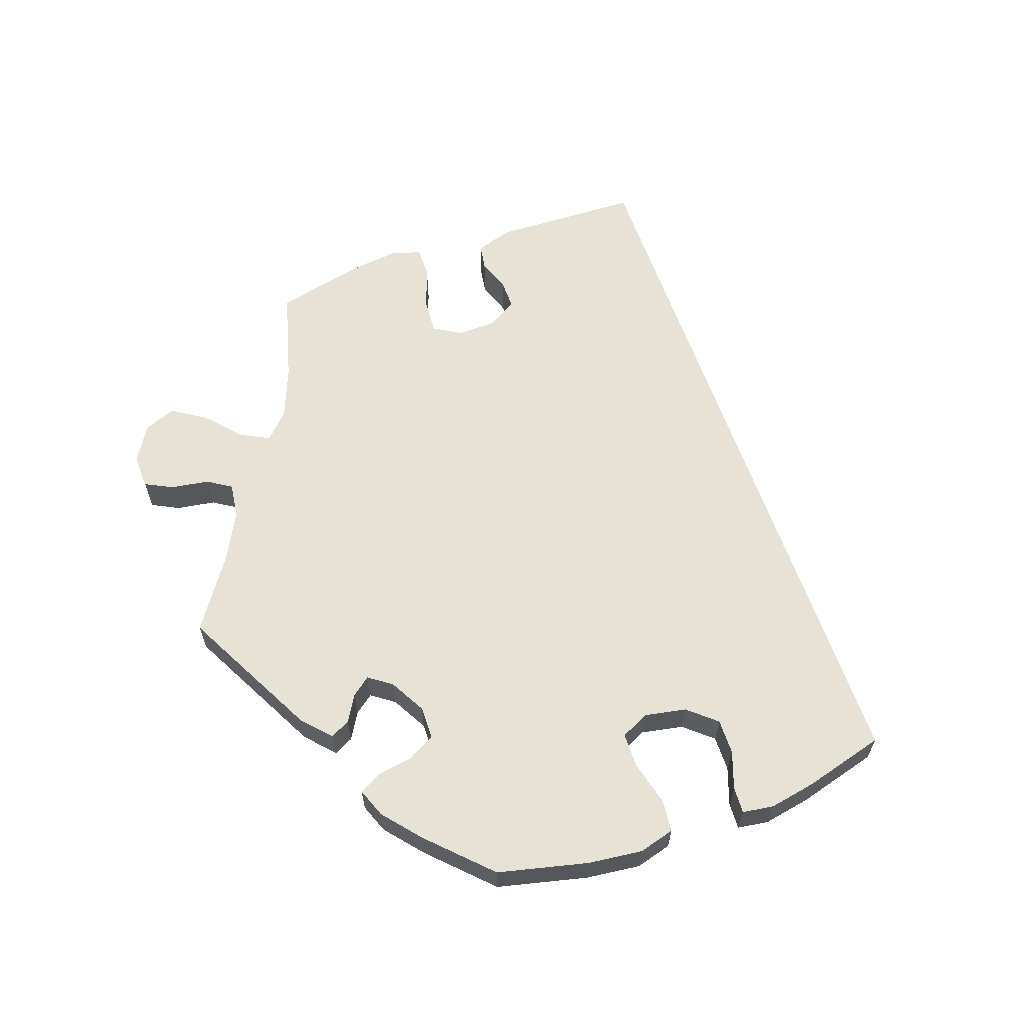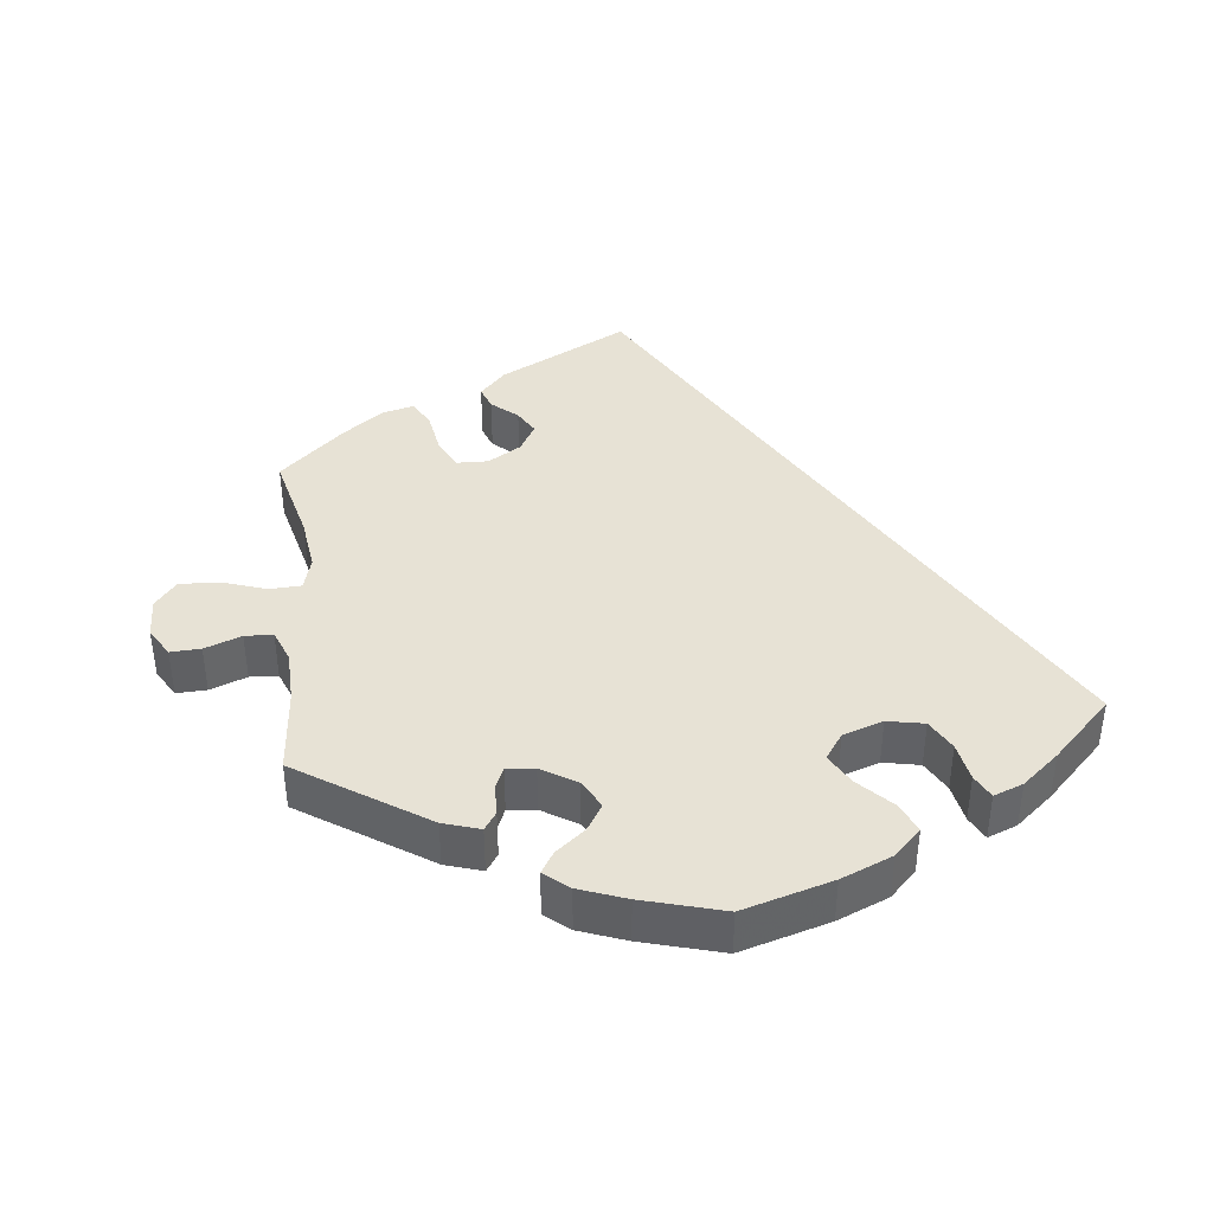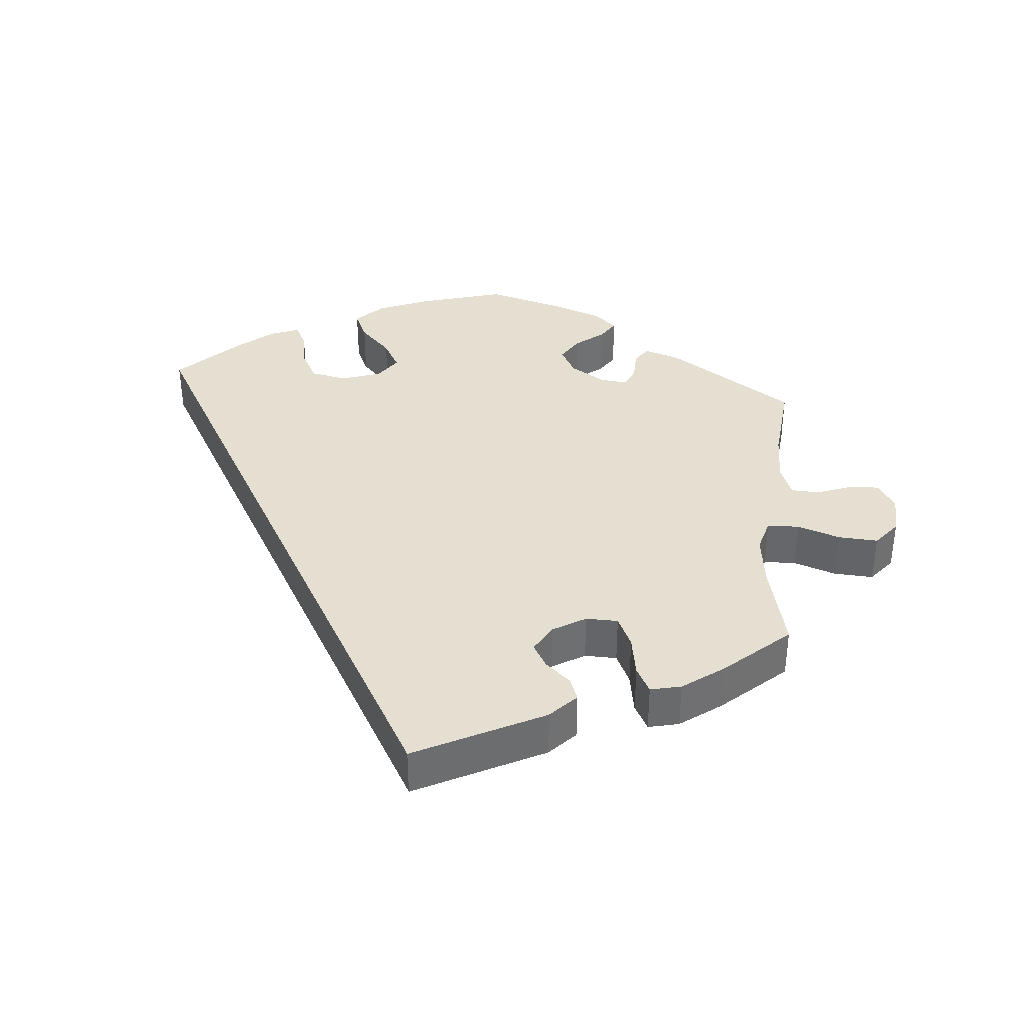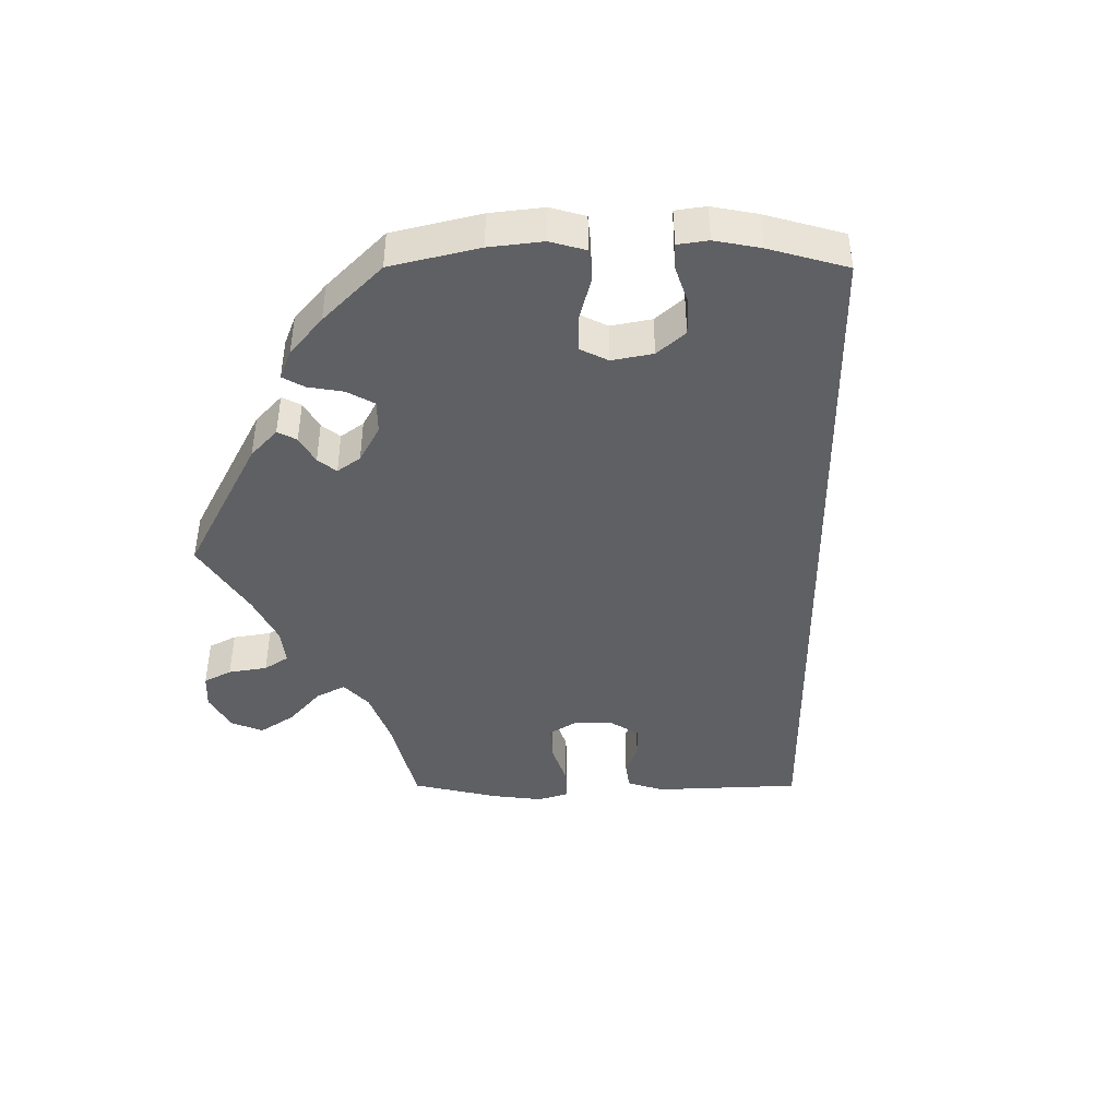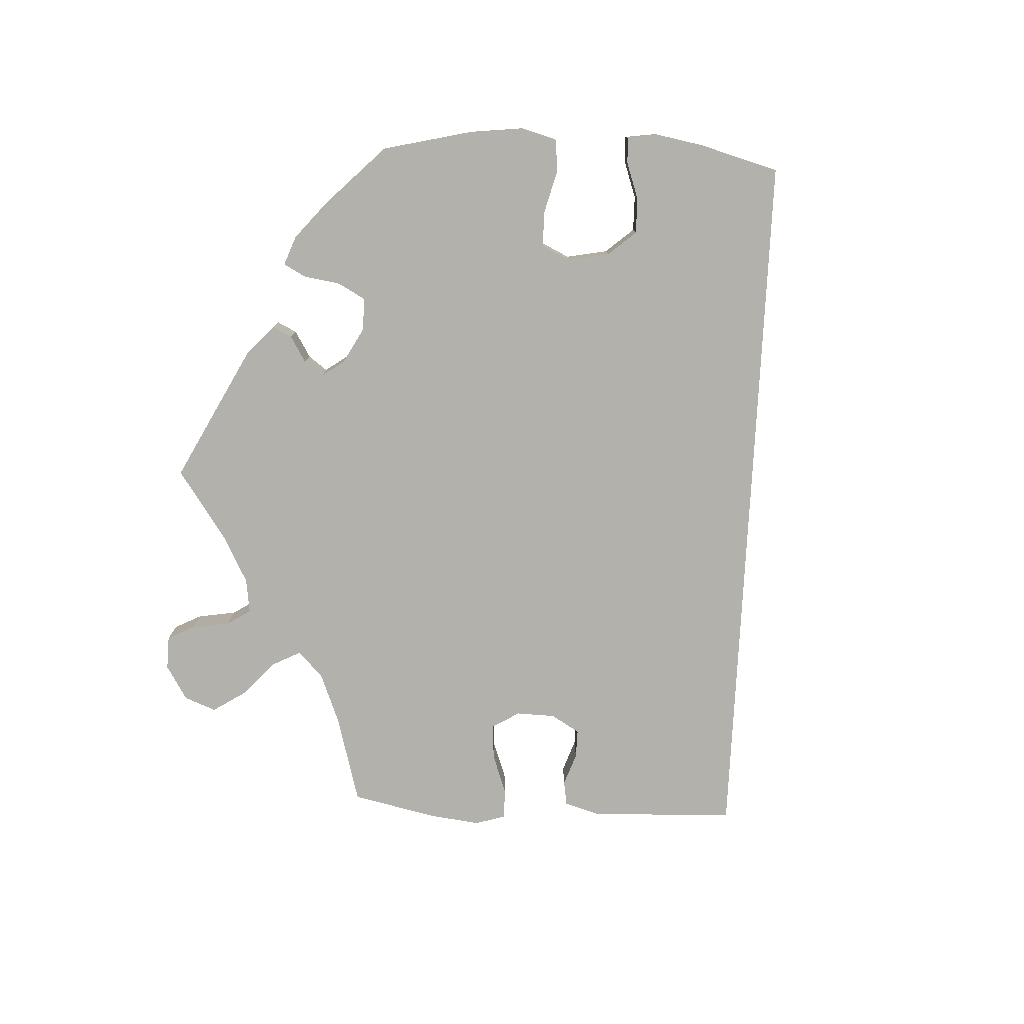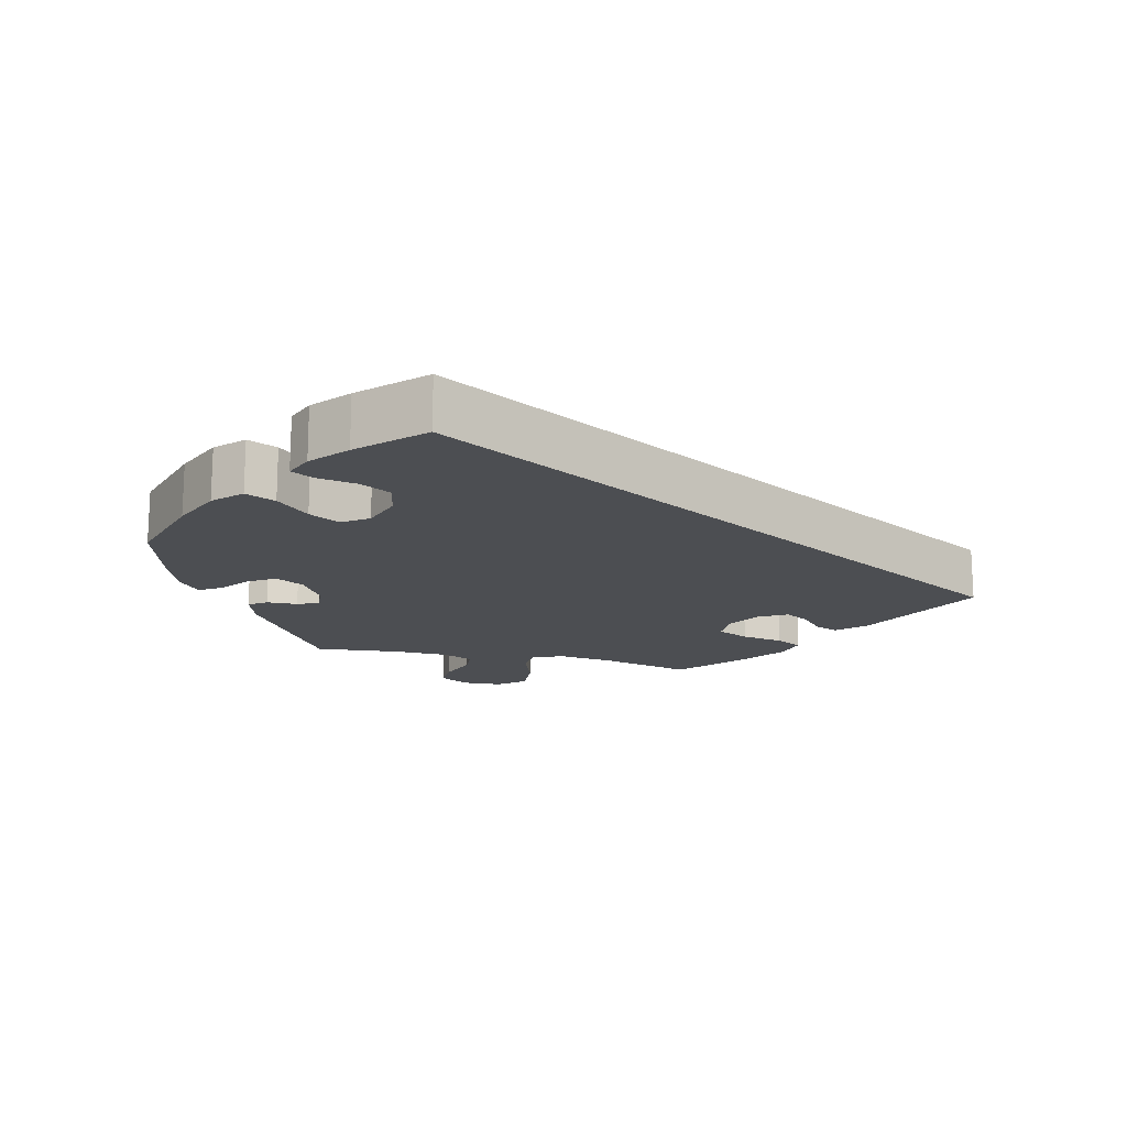
<metadata>
{"format":"obj","ext":"obj","renderer":"f3d","projection":"perspective","resolution":1024,"background":"white","views":[{"elev":63.1,"azim":-169.9,"up":"+Y"},{"elev":40.5,"azim":173.8,"up":"+Y"},{"elev":37.5,"azim":5.4,"up":"+Y"},{"elev":-45.1,"azim":-150.2,"up":"+Y"},{"elev":-79.0,"azim":-153.1,"up":"+Y"},{"elev":-16.7,"azim":-103.2,"up":"+Y"}]}
</metadata>
<code>
v 0.47 0.07 0.165
v 0.46 0.07 0.09
v 0.473 0.07 0.043
v 0.518 0.07 0.041
v 0.578 0.07 0.061
v 0.634 0.07 0.064
v 0.664 0.07 0.027
v 0.666 0.07 -0.029
v 0.642 0.07 -0.069
v 0.6 0.07 -0.067
v 0.549 0.07 -0.048
v 0.51 0.07 -0.05
v 0.492 0.07 -0.095
v 0.49 0.07 -0.168
v 0.501 0.07 -0.288
v 0.322 0.07 -0.404
v 0.271 0.07 -0.42
v 0.254 0.07 -0.395
v 0.253 0.07 -0.352
v 0.24 0.07 -0.322
v 0.201 0.07 -0.326
v 0.152 0.07 -0.356
v 0.13 0.07 -0.396
v 0.153 0.07 -0.433
v 0.193 0.07 -0.465
v 0.212 0.07 -0.495
v 0.178 0.07 -0.523
v 0.113 0.07 -0.547
v 0.001 0.07 -0.578
v -0.123 0.07 -0.542
v -0.194 0.07 -0.512
v -0.231 0.07 -0.475
v -0.212 0.07 -0.433
v -0.168 0.07 -0.388
v -0.144 0.07 -0.345
v -0.169 0.07 -0.309
v -0.225 0.07 -0.29
v -0.276 0.07 -0.3
v -0.3 0.07 -0.343
v -0.31 0.07 -0.397
v -0.327 0.07 -0.43
v -0.368 0.07 -0.414
v -0.419 0.07 -0.371
v -0.501 0.07 -0.289
v -0.001 0.07 0.578
v 0.178 0.07 0.486
v 0.214 0.07 0.448
v 0.202 0.07 0.416
v 0.166 0.07 0.385
v 0.146 0.07 0.351
v 0.169 0.07 0.311
v 0.215 0.07 0.283
v 0.26 0.07 0.284
v 0.281 0.07 0.328
v 0.291 0.07 0.386
v 0.311 0.07 0.423
v 0.354 0.07 0.413
v 0.411 0.07 0.371
v 0.501 0.07 0.29
v 0.47 0 0.165
v 0.46 0 0.09
v 0.473 0 0.043
v 0.518 0 0.041
v 0.578 0 0.061
v 0.634 0 0.064
v 0.664 0 0.027
v 0.666 0 -0.029
v 0.642 0 -0.069
v 0.6 0 -0.067
v 0.549 0 -0.048
v 0.51 0 -0.05
v 0.492 0 -0.095
v 0.49 0 -0.168
v 0.501 0 -0.288
v 0.322 0 -0.404
v 0.271 0 -0.42
v 0.254 0 -0.395
v 0.253 0 -0.352
v 0.24 0 -0.322
v 0.201 0 -0.326
v 0.152 0 -0.356
v 0.13 0 -0.396
v 0.153 0 -0.433
v 0.193 0 -0.465
v 0.212 0 -0.495
v 0.178 0 -0.523
v 0.113 0 -0.547
v 0.001 0 -0.578
v -0.123 0 -0.542
v -0.194 0 -0.512
v -0.231 0 -0.475
v -0.212 0 -0.433
v -0.168 0 -0.388
v -0.144 0 -0.345
v -0.169 0 -0.309
v -0.225 0 -0.29
v -0.276 0 -0.3
v -0.3 0 -0.343
v -0.31 0 -0.397
v -0.327 0 -0.43
v -0.368 0 -0.414
v -0.419 0 -0.371
v -0.501 0 -0.289
v -0.001 0 0.578
v 0.178 0 0.486
v 0.214 0 0.448
v 0.202 0 0.416
v 0.166 0 0.385
v 0.146 0 0.351
v 0.169 0 0.311
v 0.215 0 0.283
v 0.26 0 0.284
v 0.281 0 0.328
v 0.291 0 0.386
v 0.311 0 0.423
v 0.354 0 0.413
v 0.411 0 0.371
v 0.501 0 0.29
f 58 59 1
f 57 58 1 2
f 54 55 56 57
f 53 54 57 2
f 52 53 2 3
f 51 52 3
f 46 47 48 49
f 46 49 50
f 45 46 50
f 44 45 50 51
f 39 40 41 42
f 38 39 42 43
f 31 32 33 34
f 31 34 35
f 30 31 35
f 29 30 35
f 28 29 35
f 27 28 35 36
f 24 25 26 27
f 23 24 27 36
f 16 17 18 19
f 14 15 16 19
f 13 14 19 20
f 12 13 20 21
f 8 9 10 11
f 8 11 12
f 7 8 12
f 4 5 6 7
f 3 4 7 12
f 38 43 44 51
f 37 38 51 3
f 22 23 36 37
f 21 22 37
f 3 12 21 37
f 60 118 117
f 61 60 117 116
f 116 115 114 113
f 61 116 113 112
f 62 61 112 111
f 62 111 110
f 108 107 106 105
f 109 108 105
f 109 105 104
f 110 109 104 103
f 101 100 99 98
f 102 101 98 97
f 93 92 91 90
f 94 93 90
f 94 90 89
f 94 89 88
f 94 88 87
f 95 94 87 86
f 86 85 84 83
f 95 86 83 82
f 78 77 76 75
f 78 75 74 73
f 79 78 73 72
f 80 79 72 71
f 70 69 68 67
f 71 70 67
f 71 67 66
f 66 65 64 63
f 71 66 63 62
f 110 103 102 97
f 62 110 97 96
f 96 95 82 81
f 96 81 80
f 96 80 71 62
f 1 60 61 2
f 2 61 62 3
f 3 62 63 4
f 4 63 64 5
f 5 64 65 6
f 6 65 66 7
f 7 66 67 8
f 8 67 68 9
f 9 68 69 10
f 10 69 70 11
f 11 70 71 12
f 12 71 72 13
f 13 72 73 14
f 14 73 74 15
f 15 74 75 16
f 16 75 76 17
f 17 76 77 18
f 18 77 78 19
f 19 78 79 20
f 20 79 80 21
f 21 80 81 22
f 22 81 82 23
f 23 82 83 24
f 24 83 84 25
f 25 84 85 26
f 26 85 86 27
f 27 86 87 28
f 28 87 88 29
f 29 88 89 30
f 30 89 90 31
f 31 90 91 32
f 32 91 92 33
f 33 92 93 34
f 34 93 94 35
f 35 94 95 36
f 36 95 96 37
f 37 96 97 38
f 38 97 98 39
f 39 98 99 40
f 40 99 100 41
f 41 100 101 42
f 42 101 102 43
f 43 102 103 44
f 44 103 104 45
f 45 104 105 46
f 46 105 106 47
f 47 106 107 48
f 48 107 108 49
f 49 108 109 50
f 50 109 110 51
f 51 110 111 52
f 52 111 112 53
f 53 112 113 54
f 54 113 114 55
f 55 114 115 56
f 56 115 116 57
f 57 116 117 58
f 58 117 118 59
f 59 118 60 1

</code>
